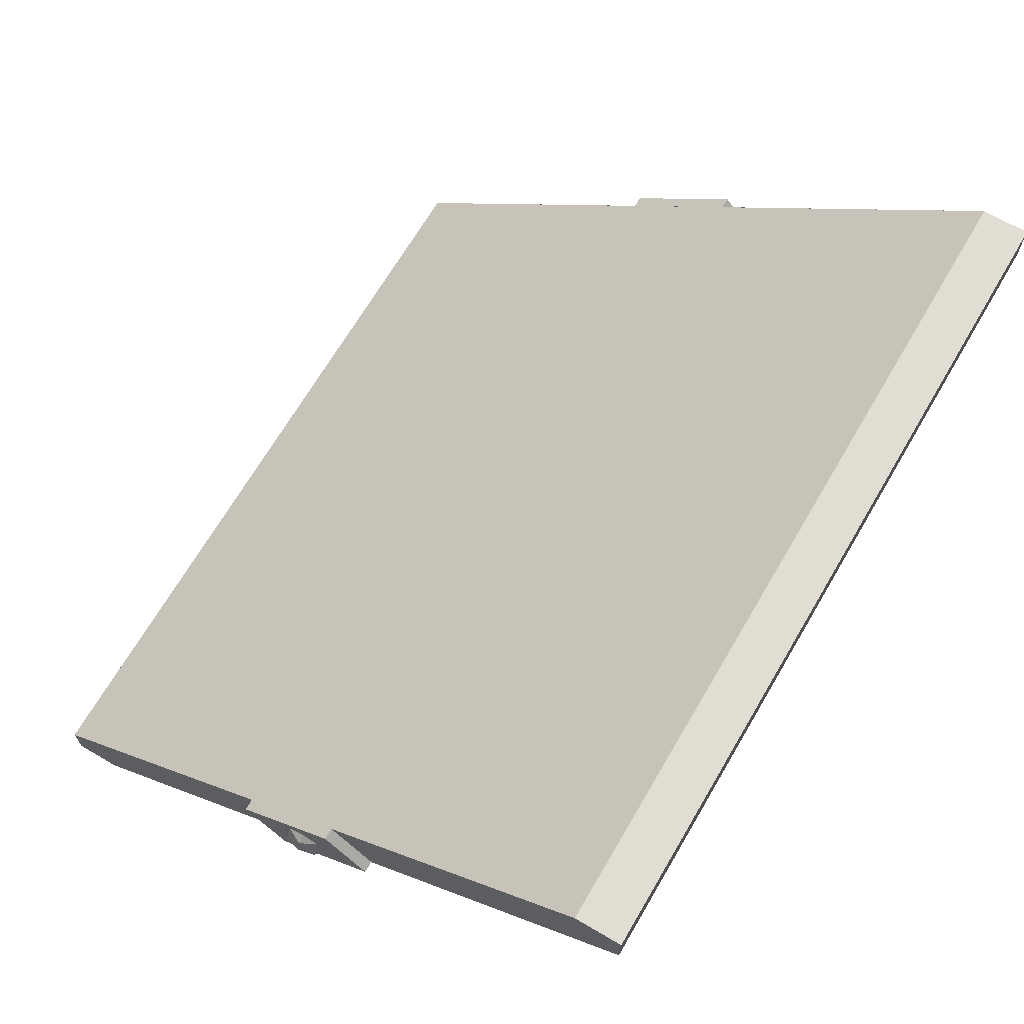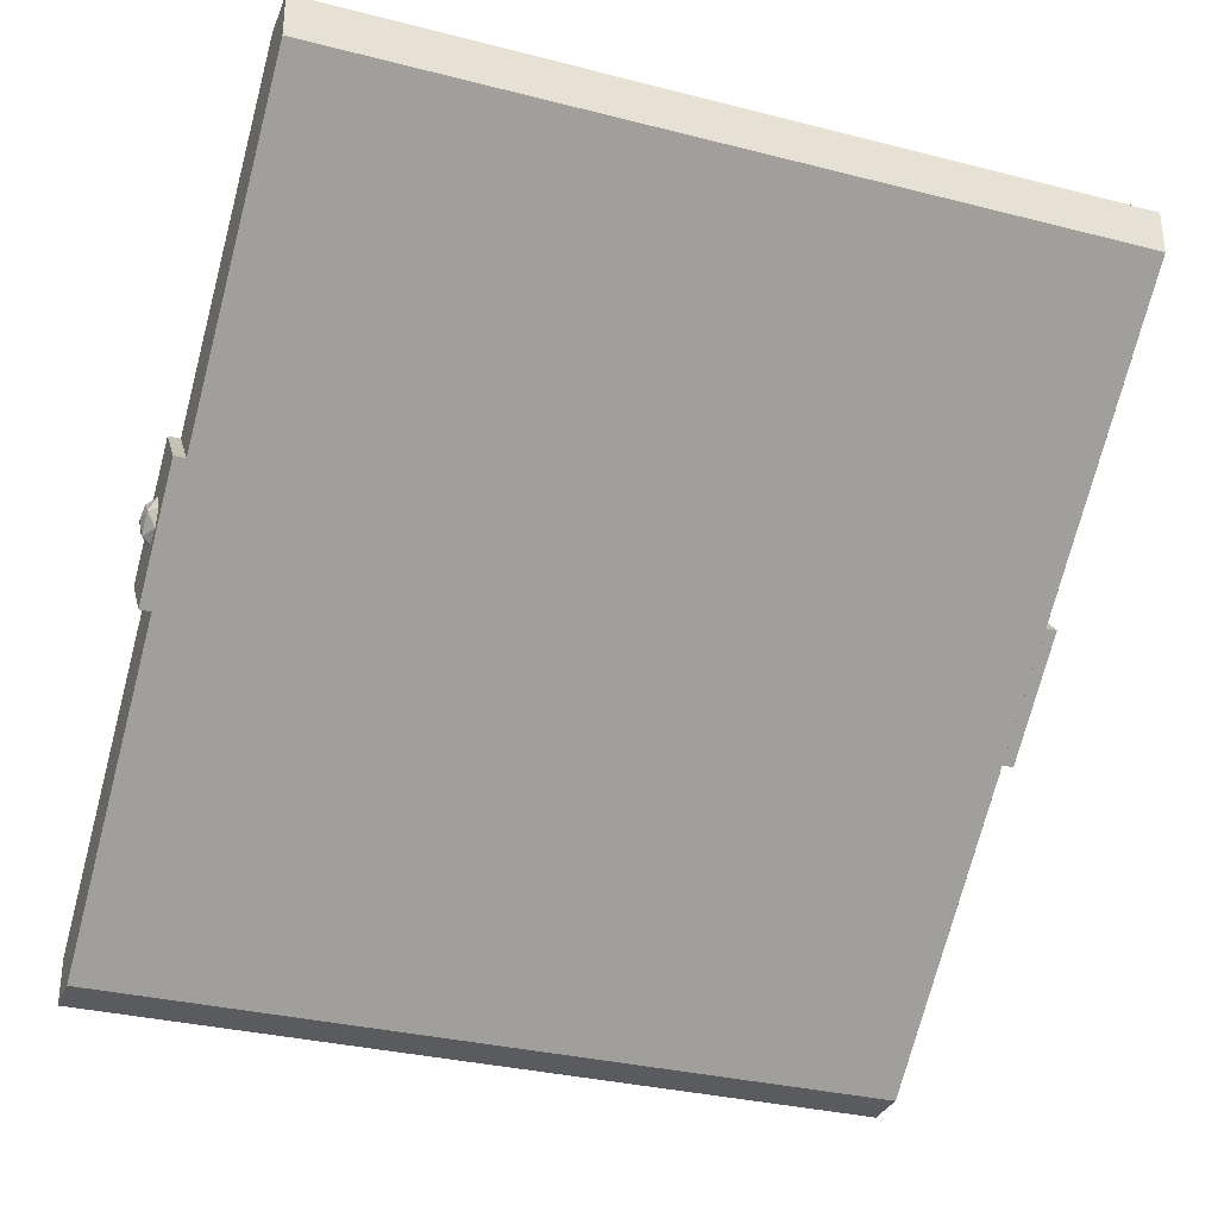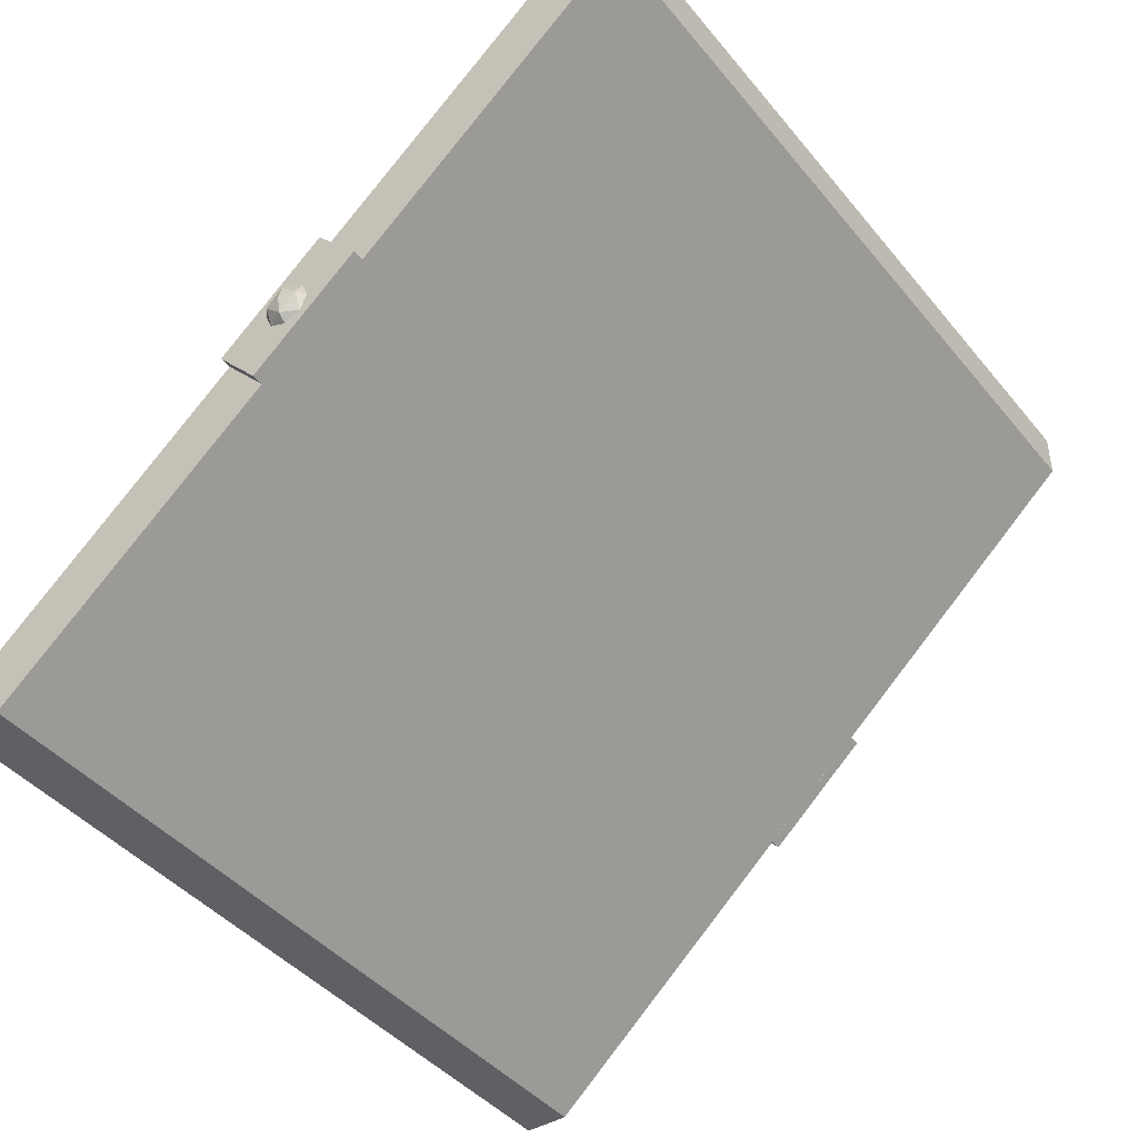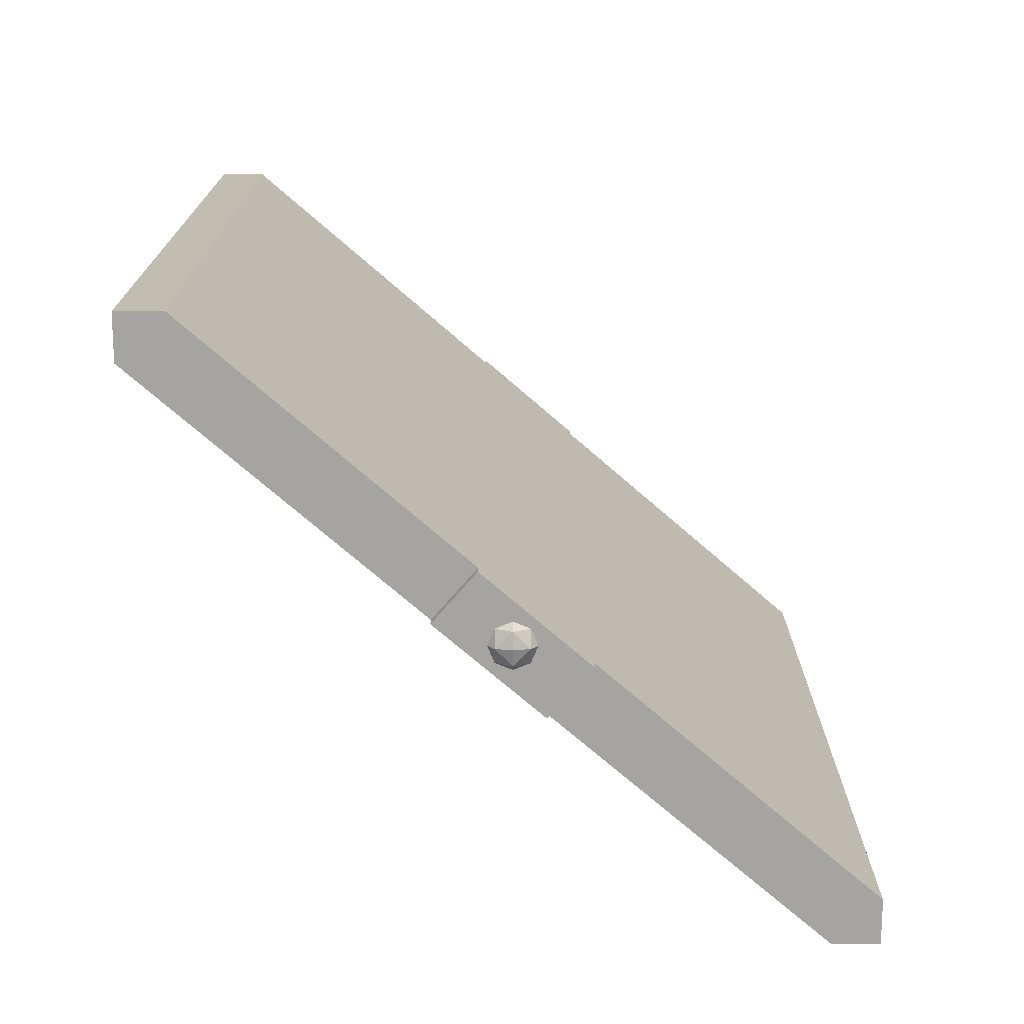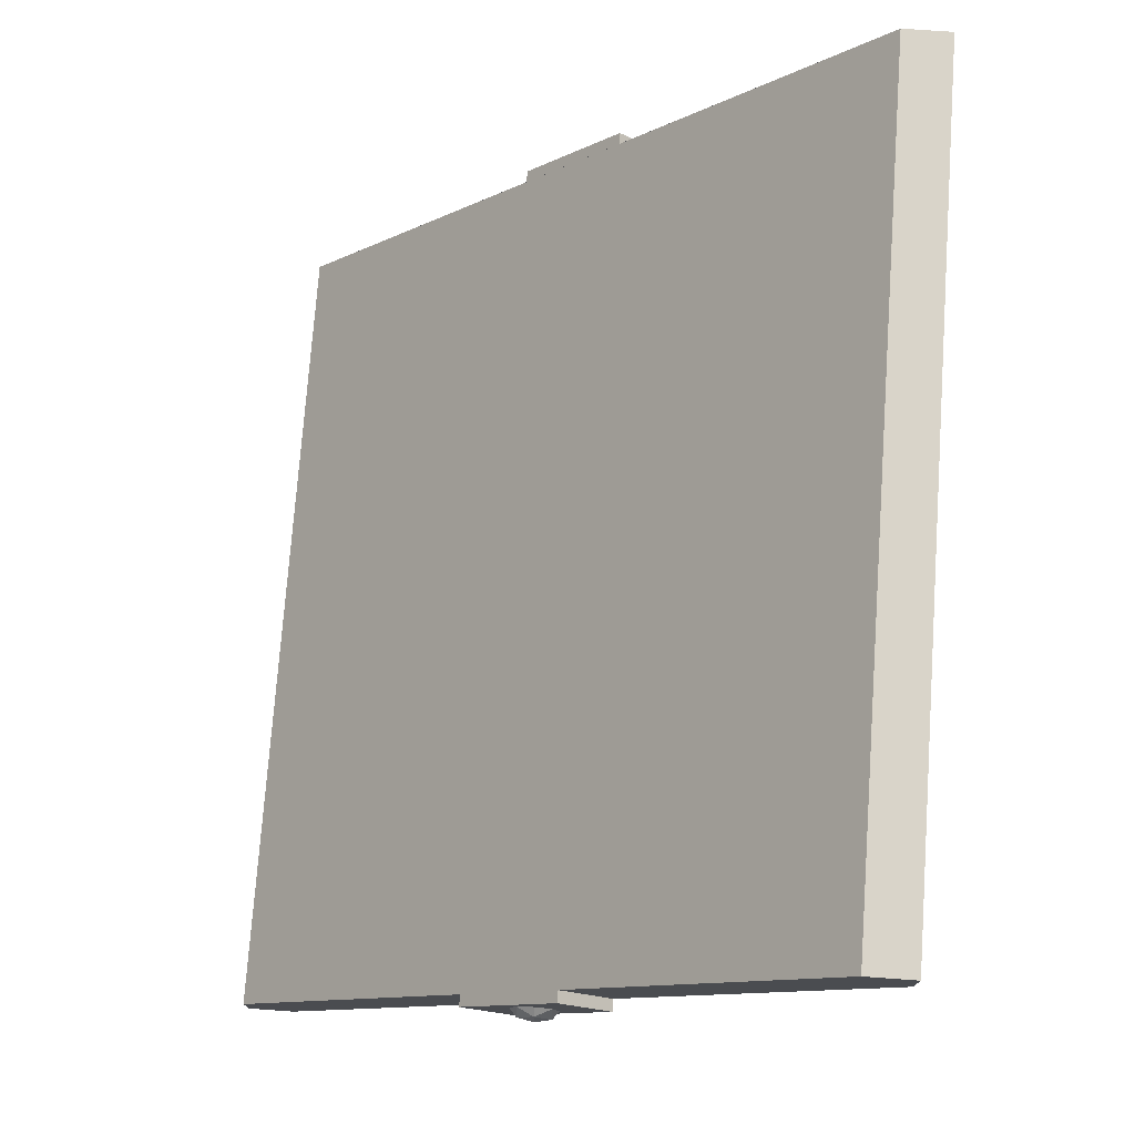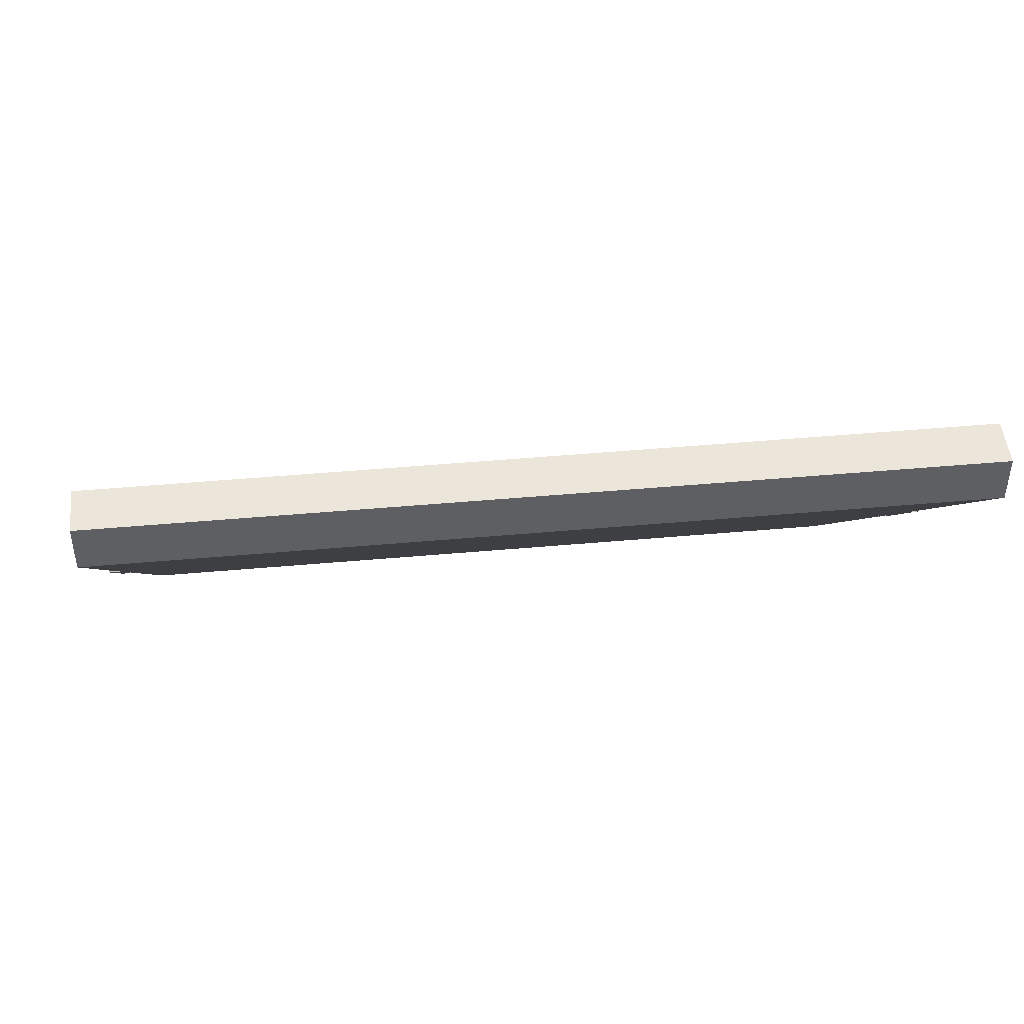
<metadata>
{"format":"obj","ext":"obj","renderer":"f3d","projection":"perspective","resolution":1024,"background":"white","views":[{"elev":68.2,"azim":-59.6,"up":"+Z"},{"elev":-32.1,"azim":-19.7,"up":"+Z"},{"elev":-42.9,"azim":-53.9,"up":"+Z"},{"elev":16.8,"azim":89.9,"up":"+Z"},{"elev":74.9,"azim":94.1,"up":"+Y"},{"elev":47.2,"azim":174.2,"up":"+Y"}]}
</metadata>
<code>
v 1.75 3.2 -2.8
v 1.75 1.834 -1.99
v 1.75 2.019 -1.776
v 1.75 1.566 -1.383
v 1.75 1.381 -1.597
v 1.75 0.2 -0.5735
v 1.75 3.2 -3
v -1.75 3.2 -3
v -1.75 3 -3
v 1.75 3 -3
v 1.75 3.2 -2.8
v -1.75 3.2 -2.8
v -1.75 3.2 -3
v 1.75 3.2 -3
v 1.75 0.2 -0.3735
v -1.75 0.2 -0.3735
v -1.75 0.4 -0.3735
v 1.75 0.4 -0.3735
v 1.75 0.2 -0.5735
v -1.75 0.2 -0.5735
v -1.75 0.2 -0.3735
v 1.75 0.2 -0.3735
v 1.75 3.2 -2.8
v 1.75 3.2 -3
v 1.75 3 -3
v 1.75 1.834 -1.99
v 1.75 1.566 -1.383
v 1.75 0.2 -0.5735
v 1.75 0.2 -0.3735
v 1.75 0.4 -0.3735
v -1.75 2.019 -1.776
v -1.75 1.834 -1.99
v -1.75 3.2 -2.8
v -1.75 0.2 -0.5735
v -1.75 1.381 -1.597
v -1.75 1.566 -1.383
v -1.75 1.834 -1.99
v -1.75 3 -3
v -1.75 3.2 -3
v -1.75 3.2 -2.8
v -1.75 0.4 -0.3735
v -1.75 0.2 -0.3735
v -1.75 0.2 -0.5735
v -1.75 1.566 -1.383
v 1.75 3.2 -2.8
v 1.75 0.4 -0.3735
v -1.75 0.4 -0.3735
v -1.75 3.2 -2.8
v -1.75 3 -3
v -1.75 0.2 -0.5735
v 1.75 0.2 -0.5735
v 1.75 3 -3
v 1.8 1.6 -1.687
v 1.835 1.629 -1.687
v 1.8 1.629 -1.616
v 1.835 1.7 -1.616
v 1.8 1.7 -1.587
v 1.8 1.629 -1.616
v 1.835 1.629 -1.687
v 1.835 1.7 -1.616
v 1.8 1.629 -1.616
v 1.85 1.7 -1.687
v 1.835 1.7 -1.616
v 1.835 1.629 -1.687
v 1.8 1.6 -1.687
v 1.835 1.629 -1.687
v 1.8 1.629 -1.757
v 1.835 1.7 -1.757
v 1.8 1.7 -1.787
v 1.8 1.629 -1.757
v 1.835 1.629 -1.687
v 1.835 1.7 -1.757
v 1.8 1.629 -1.757
v 1.85 1.7 -1.687
v 1.835 1.7 -1.757
v 1.835 1.629 -1.687
v 1.8 1.8 -1.687
v 1.835 1.771 -1.687
v 1.8 1.771 -1.616
v 1.835 1.7 -1.616
v 1.8 1.7 -1.587
v 1.8 1.771 -1.616
v 1.835 1.771 -1.687
v 1.835 1.7 -1.616
v 1.8 1.771 -1.616
v 1.85 1.7 -1.687
v 1.835 1.7 -1.616
v 1.835 1.771 -1.687
v 1.8 1.8 -1.687
v 1.835 1.771 -1.687
v 1.8 1.771 -1.757
v 1.835 1.7 -1.757
v 1.8 1.7 -1.787
v 1.8 1.771 -1.757
v 1.835 1.771 -1.687
v 1.835 1.7 -1.757
v 1.8 1.771 -1.757
v 1.85 1.7 -1.687
v 1.835 1.7 -1.757
v 1.835 1.771 -1.687
v 1.8 1.566 -1.383
v 1.8 1.381 -1.597
v 1.8 1.834 -1.99
v 1.8 2.019 -1.776
v 1.8 2.019 -1.776
v 1.8 1.834 -1.99
v 1.75 1.834 -1.99
v 1.75 2.019 -1.776
v 1.8 1.381 -1.597
v 1.8 1.566 -1.383
v 1.75 1.566 -1.383
v 1.75 1.381 -1.597
v 1.8 1.566 -1.383
v 1.8 2.019 -1.776
v 1.75 2.019 -1.776
v 1.75 1.566 -1.383
v 1.8 1.834 -1.99
v 1.8 1.381 -1.597
v 1.75 1.381 -1.597
v 1.75 1.834 -1.99
v -1.8 1.6 -1.687
v -1.835 1.629 -1.687
v -1.8 1.629 -1.616
v -1.835 1.7 -1.616
v -1.8 1.7 -1.587
v -1.8 1.629 -1.616
v -1.835 1.629 -1.687
v -1.835 1.7 -1.616
v -1.8 1.629 -1.616
v -1.85 1.7 -1.687
v -1.835 1.7 -1.616
v -1.835 1.629 -1.687
v -1.8 1.6 -1.687
v -1.835 1.629 -1.687
v -1.8 1.629 -1.757
v -1.835 1.7 -1.757
v -1.8 1.7 -1.787
v -1.8 1.629 -1.757
v -1.835 1.629 -1.687
v -1.835 1.7 -1.757
v -1.8 1.629 -1.757
v -1.85 1.7 -1.687
v -1.835 1.7 -1.757
v -1.835 1.629 -1.687
v -1.8 1.8 -1.687
v -1.835 1.771 -1.687
v -1.8 1.771 -1.616
v -1.835 1.7 -1.616
v -1.8 1.7 -1.587
v -1.8 1.771 -1.616
v -1.835 1.771 -1.687
v -1.835 1.7 -1.616
v -1.8 1.771 -1.616
v -1.85 1.7 -1.687
v -1.835 1.7 -1.616
v -1.835 1.771 -1.687
v -1.8 1.8 -1.687
v -1.835 1.771 -1.687
v -1.8 1.771 -1.757
v -1.835 1.7 -1.757
v -1.8 1.7 -1.787
v -1.8 1.771 -1.757
v -1.835 1.771 -1.687
v -1.835 1.7 -1.757
v -1.8 1.771 -1.757
v -1.85 1.7 -1.687
v -1.835 1.7 -1.757
v -1.835 1.771 -1.687
v -1.8 1.566 -1.383
v -1.8 1.381 -1.597
v -1.8 1.834 -1.99
v -1.8 2.019 -1.776
v -1.8 2.019 -1.776
v -1.8 1.834 -1.99
v -1.75 1.834 -1.99
v -1.75 2.019 -1.776
v -1.8 1.381 -1.597
v -1.8 1.566 -1.383
v -1.75 1.566 -1.383
v -1.75 1.381 -1.597
v -1.8 1.566 -1.383
v -1.8 2.019 -1.776
v -1.75 2.019 -1.776
v -1.75 1.566 -1.383
v -1.8 1.834 -1.99
v -1.8 1.381 -1.597
v -1.75 1.381 -1.597
v -1.75 1.834 -1.99
g mesh1394239
f 1 3 2
f 4 6 5
f 7 9 8
f 9 7 10
f 11 13 12
f 13 11 14
f 15 17 16
f 17 15 18
f 19 21 20
f 21 19 22
f 23 25 24
f 25 23 26
f 27 29 28
f 29 27 30
f 31 33 32
f 34 36 35
f 37 39 38
f 39 37 40
f 41 43 42
f 43 41 44
f 45 47 46
f 47 45 48
f 49 51 50
f 51 49 52
g mesh1394242
f 53 54 55
f 56 57 58
f 59 60 61
f 62 63 64
g mesh1394244
f 65 67 66
f 68 70 69
f 71 73 72
f 74 76 75
g mesh1394246
f 77 79 78
f 80 82 81
f 83 85 84
f 86 88 87
g mesh1394248
f 89 90 91
f 92 93 94
f 95 96 97
f 98 99 100
g mesh1394251
f 101 102 103
f 103 104 101
g mesh1394252
f 105 106 107
f 107 108 105
g mesh1394253
f 109 110 111
f 111 112 109
g mesh1394254
f 113 114 115
f 115 116 113
f 117 118 119
f 119 120 117
g mesh1394258
f 121 123 122
f 124 126 125
f 127 129 128
f 130 132 131
g mesh1394260
f 133 134 135
f 136 137 138
f 139 140 141
f 142 143 144
g mesh1394262
f 145 146 147
f 148 149 150
f 151 152 153
f 154 155 156
g mesh1394264
f 157 159 158
f 160 162 161
f 163 165 164
f 166 168 167
g mesh1394267
f 169 171 170
f 171 169 172
g mesh1394268
f 173 175 174
f 175 173 176
g mesh1394269
f 177 179 178
f 179 177 180
g mesh1394270
f 181 183 182
f 183 181 184
f 185 187 186
f 187 185 188

</code>
